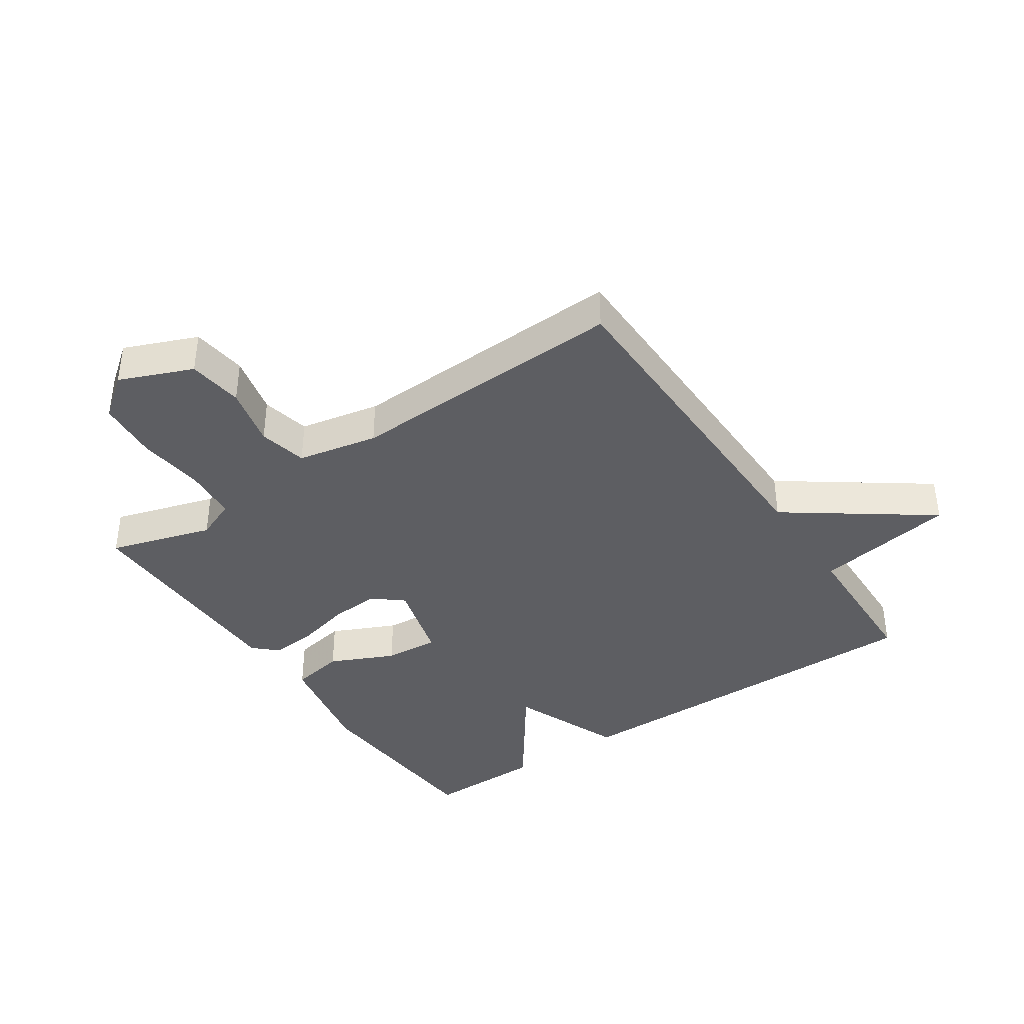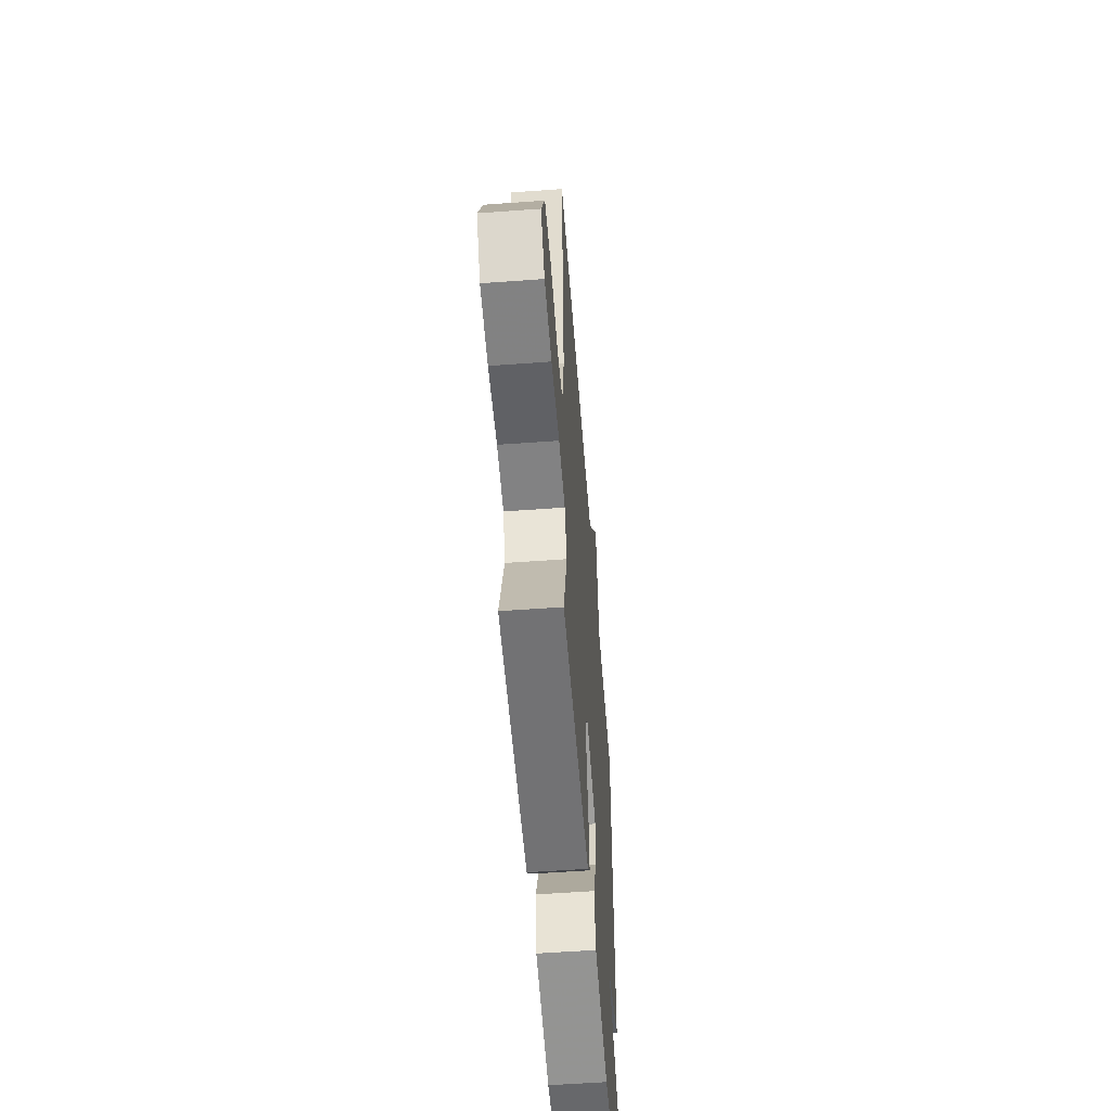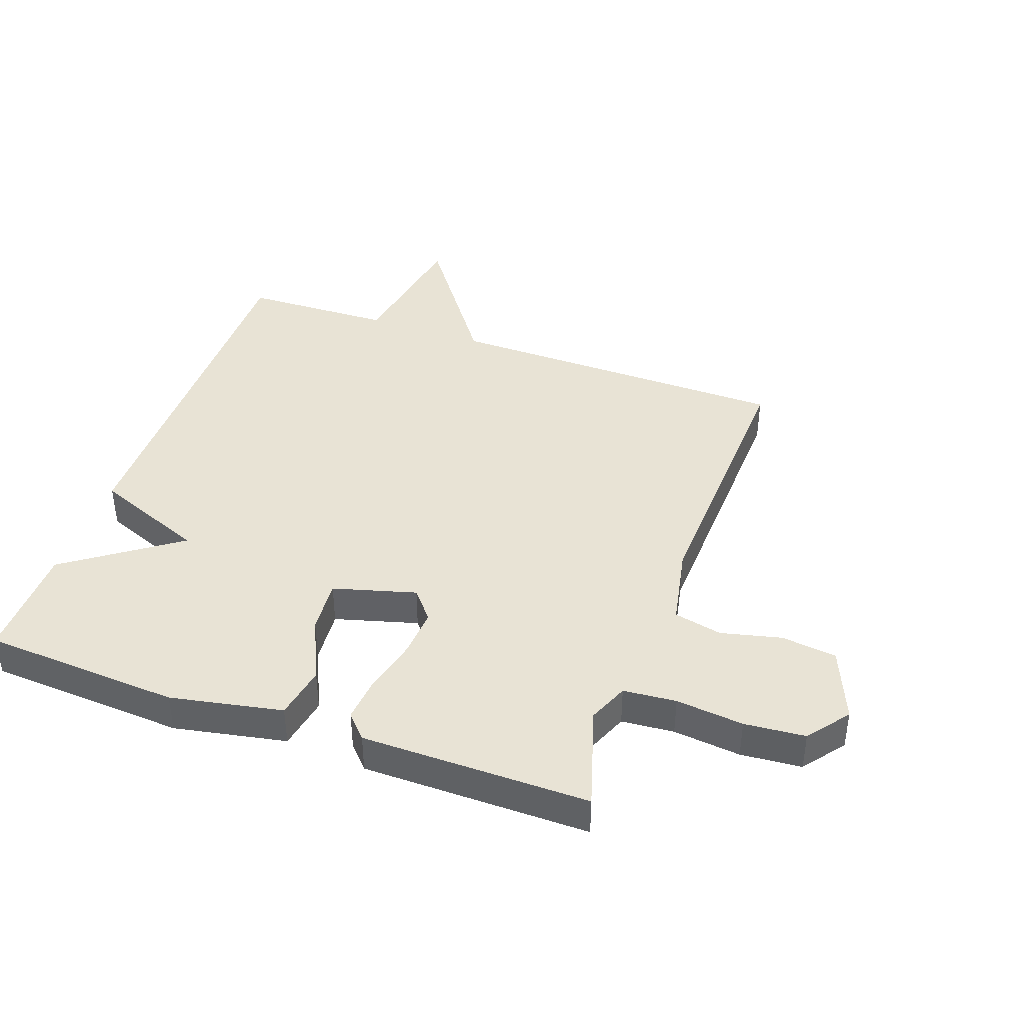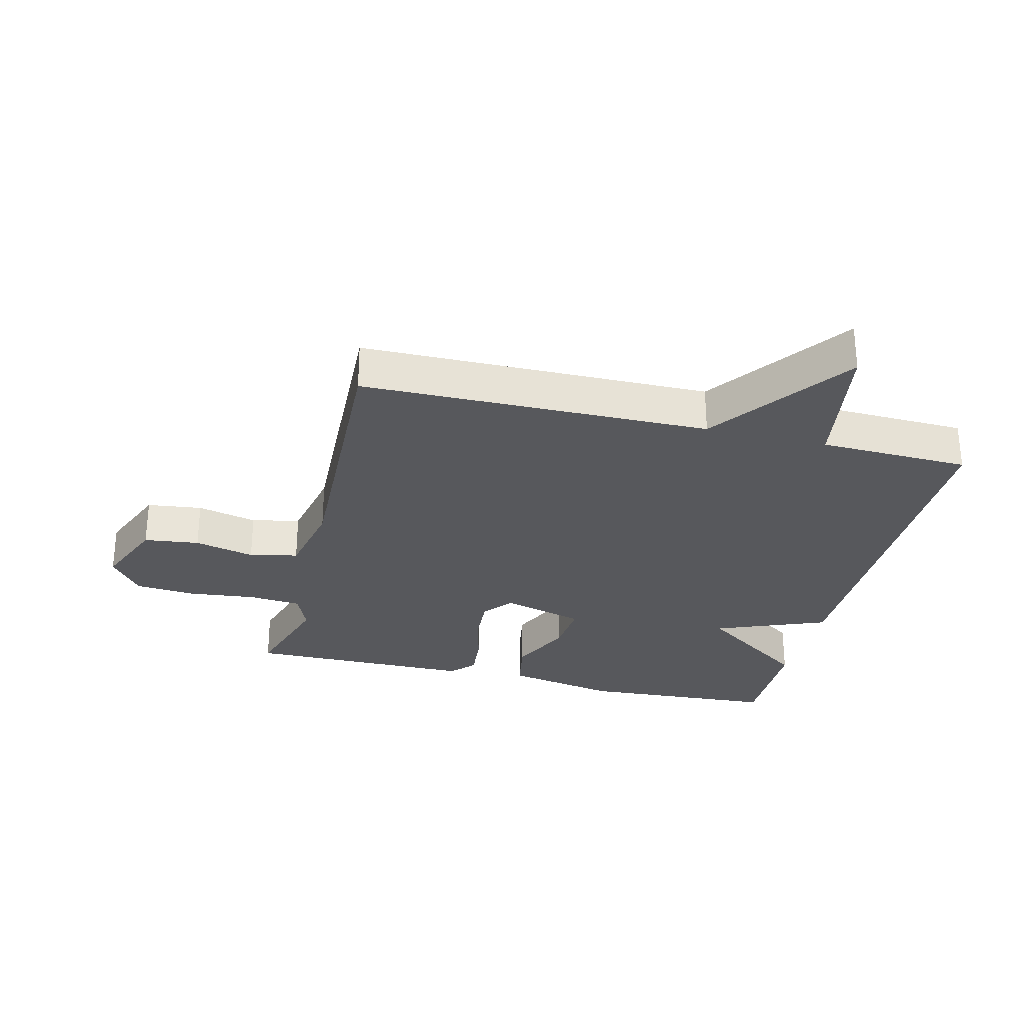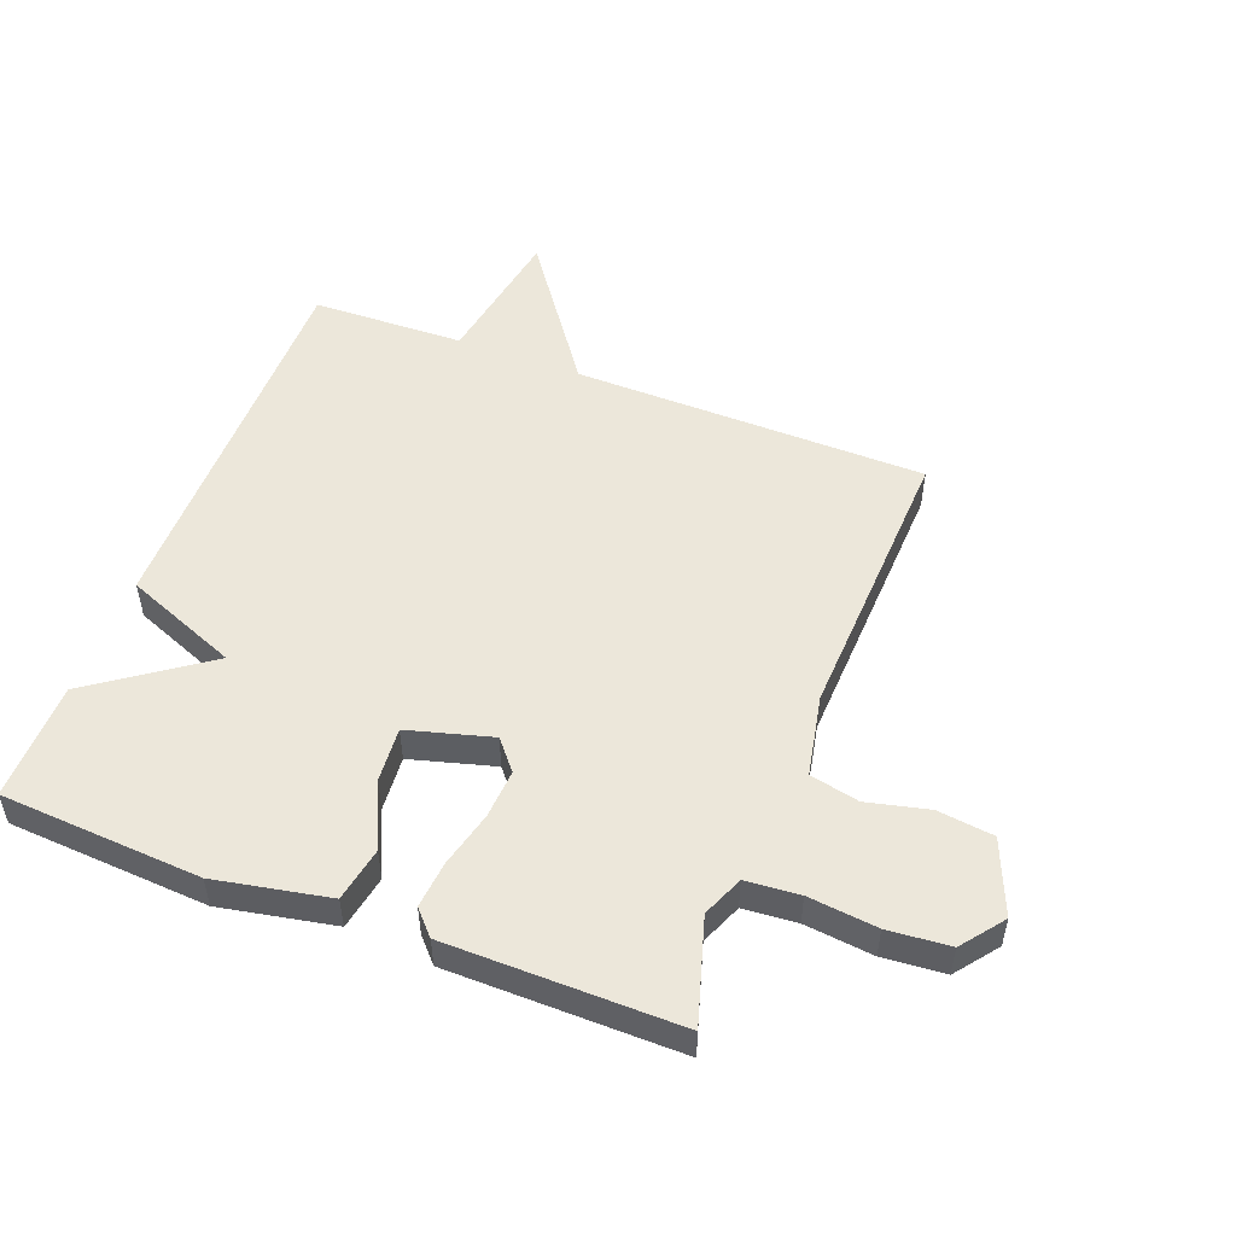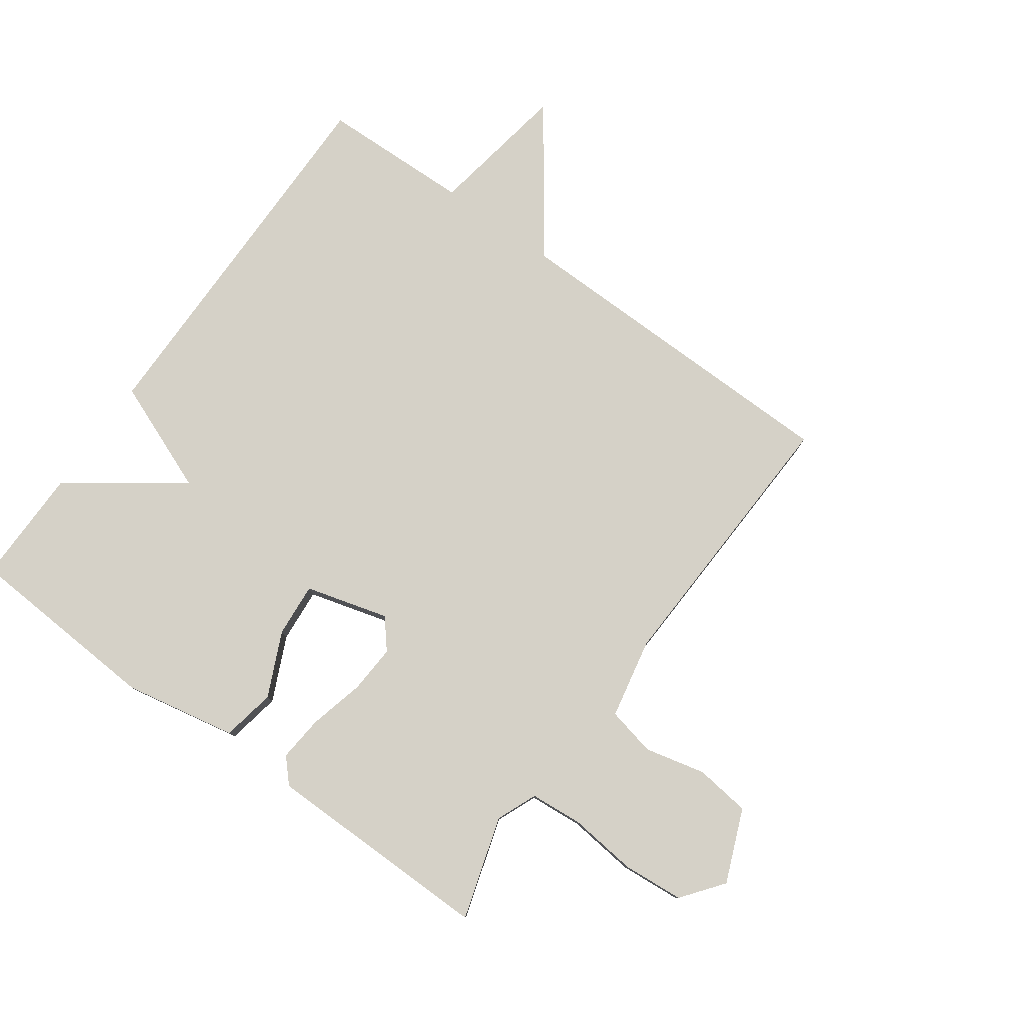
<metadata>
{"format":"obj","ext":"obj","renderer":"f3d","projection":"perspective","resolution":1024,"background":"white","views":[{"elev":-39.0,"azim":-56.0,"up":"+Y"},{"elev":-56.1,"azim":-85.6,"up":"+Z"},{"elev":41.3,"azim":-160.4,"up":"+Y"},{"elev":-28.8,"azim":-13.9,"up":"+Y"},{"elev":51.7,"azim":-159.0,"up":"+Y"},{"elev":79.4,"azim":-144.3,"up":"+Y"}]}
</metadata>
<code>
v -0.5 0.07 0.5
v 0.059 0.07 0.507
v 0.221 0.07 0.733
v 0.259 0.07 0.507
v 0.5 0.07 0.5
v 0.498 0.07 -0.111
v 0.318 0.07 -0.183
v 0.498 0.07 -0.311
v 0.5 0.07 -0.5
v 0.182 0.07 -0.52
v 0.002 0.07 -0.485
v -0.014 0.07 -0.399
v 0.033 0.07 -0.296
v 0.04 0.07 -0.209
v -0.093 0.07 -0.172
v -0.132 0.07 -0.219
v -0.127 0.07 -0.297
v -0.105 0.07 -0.385
v -0.098 0.07 -0.459
v -0.133 0.07 -0.497
v -0.5 0.07 -0.5
v -0.45 0.07 -0.335
v -0.477 0.07 -0.27
v -0.562 0.07 -0.263
v -0.671 0.07 -0.275
v -0.769 0.07 -0.267
v -0.82 0.07 -0.201
v -0.772 0.07 -0.084
v -0.683 0.07 -0.073
v -0.586 0.07 -0.096
v -0.508 0.07 -0.079
v -0.482 0.07 0.05
v -0.5 0 0.5
v 0.059 0 0.507
v 0.221 0 0.733
v 0.259 0 0.507
v 0.5 0 0.5
v 0.498 0 -0.111
v 0.318 0 -0.183
v 0.498 0 -0.311
v 0.5 0 -0.5
v 0.182 0 -0.52
v 0.002 0 -0.485
v -0.014 0 -0.399
v 0.033 0 -0.296
v 0.04 0 -0.209
v -0.093 0 -0.172
v -0.132 0 -0.219
v -0.127 0 -0.297
v -0.105 0 -0.385
v -0.098 0 -0.459
v -0.133 0 -0.497
v -0.5 0 -0.5
v -0.45 0 -0.335
v -0.477 0 -0.27
v -0.562 0 -0.263
v -0.671 0 -0.275
v -0.769 0 -0.267
v -0.82 0 -0.201
v -0.772 0 -0.084
v -0.683 0 -0.073
v -0.586 0 -0.096
v -0.508 0 -0.079
v -0.482 0 0.05
f 28 29 30
f 27 28 30
f 26 27 30
f 25 26 30
f 24 25 30
f 23 24 30 31
f 22 23 31 32
f 20 21 22
f 19 20 22
f 18 19 22
f 17 18 22
f 22 32 1
f 17 22 1
f 16 17 1
f 11 12 13
f 10 11 13
f 9 10 13
f 8 9 13
f 7 8 13
f 7 13 14
f 6 7 14
f 5 6 14
f 4 5 14
f 4 14 15
f 3 4 15
f 2 3 15
f 1 2 15 16
f 62 61 60
f 62 60 59
f 62 59 58
f 62 58 57
f 62 57 56
f 63 62 56 55
f 64 63 55 54
f 54 53 52
f 54 52 51
f 54 51 50
f 54 50 49
f 33 64 54
f 33 54 49
f 33 49 48
f 45 44 43
f 45 43 42
f 45 42 41
f 45 41 40
f 45 40 39
f 46 45 39
f 46 39 38
f 46 38 37
f 46 37 36
f 47 46 36
f 47 36 35
f 47 35 34
f 48 47 34 33
f 1 33 34 2
f 2 34 35 3
f 3 35 36 4
f 4 36 37 5
f 5 37 38 6
f 6 38 39 7
f 7 39 40 8
f 8 40 41 9
f 9 41 42 10
f 10 42 43 11
f 11 43 44 12
f 12 44 45 13
f 13 45 46 14
f 14 46 47 15
f 15 47 48 16
f 16 48 49 17
f 17 49 50 18
f 18 50 51 19
f 19 51 52 20
f 20 52 53 21
f 21 53 54 22
f 22 54 55 23
f 23 55 56 24
f 24 56 57 25
f 25 57 58 26
f 26 58 59 27
f 27 59 60 28
f 28 60 61 29
f 29 61 62 30
f 30 62 63 31
f 31 63 64 32
f 32 64 33 1

</code>
